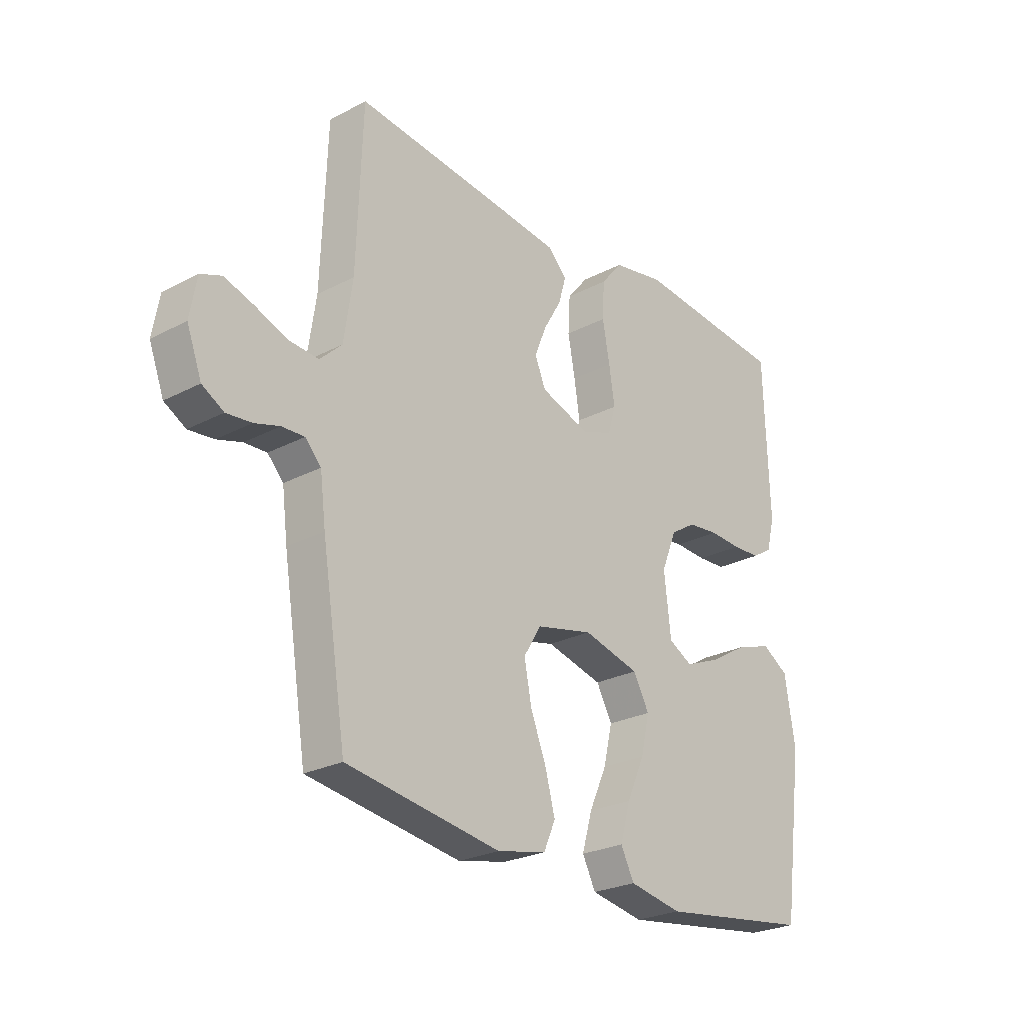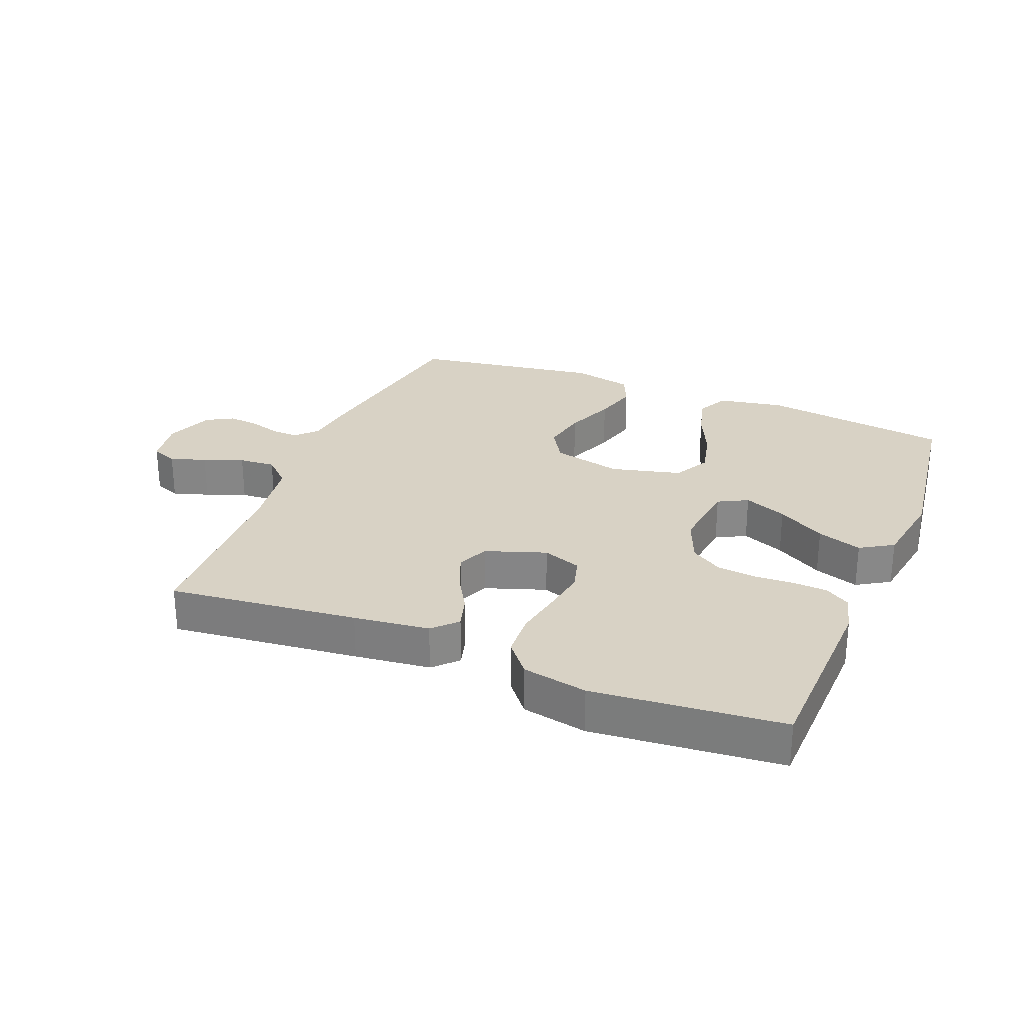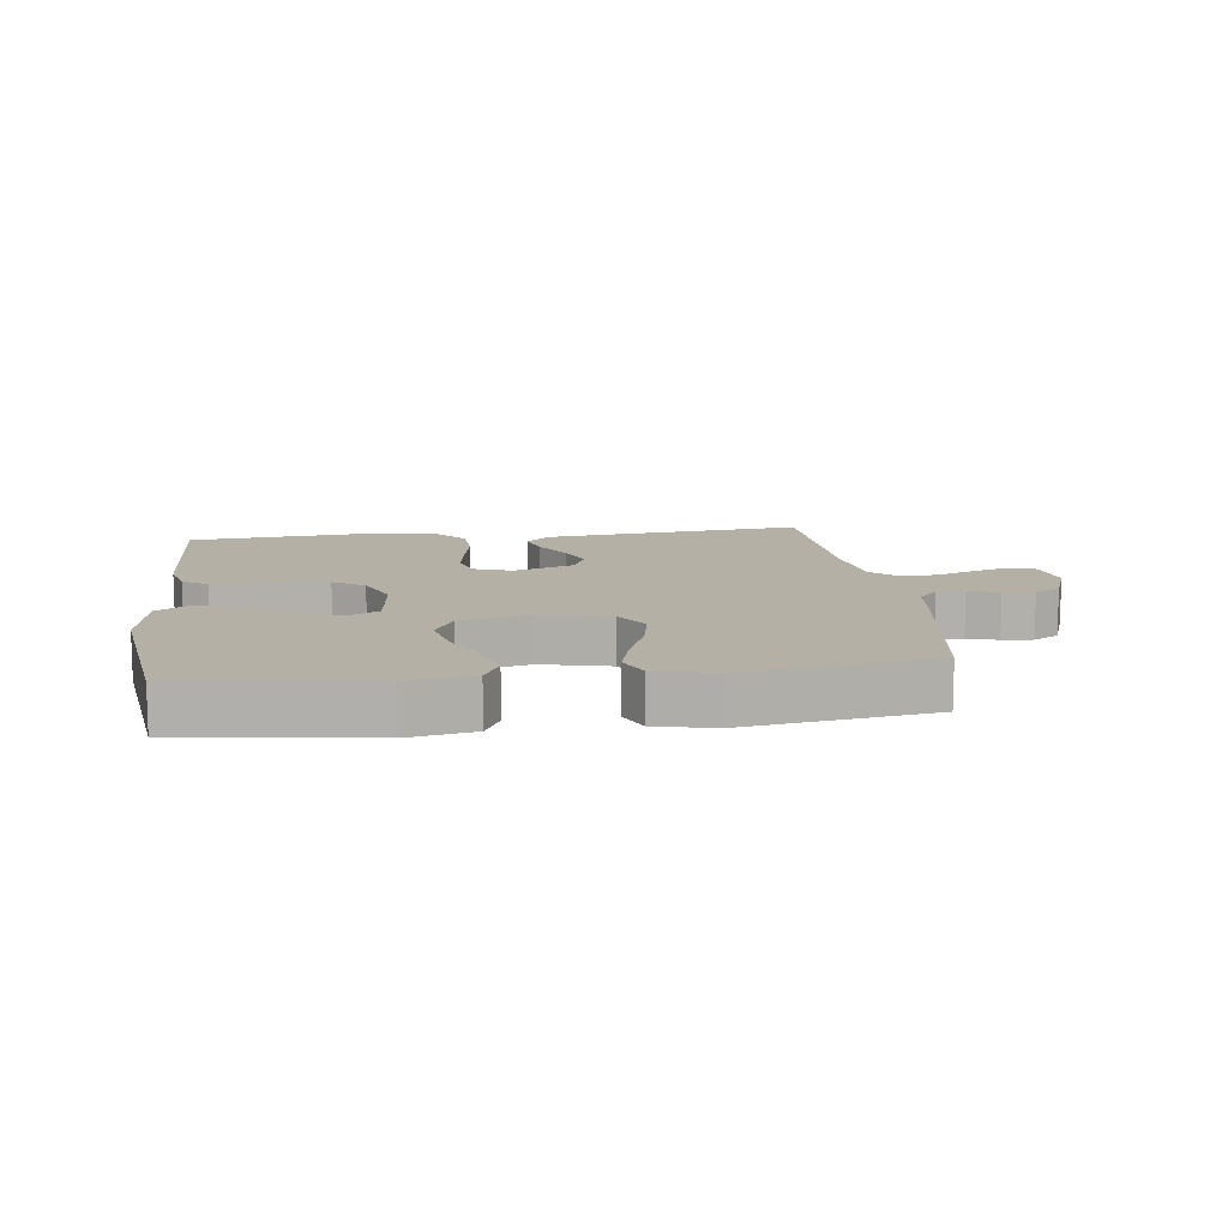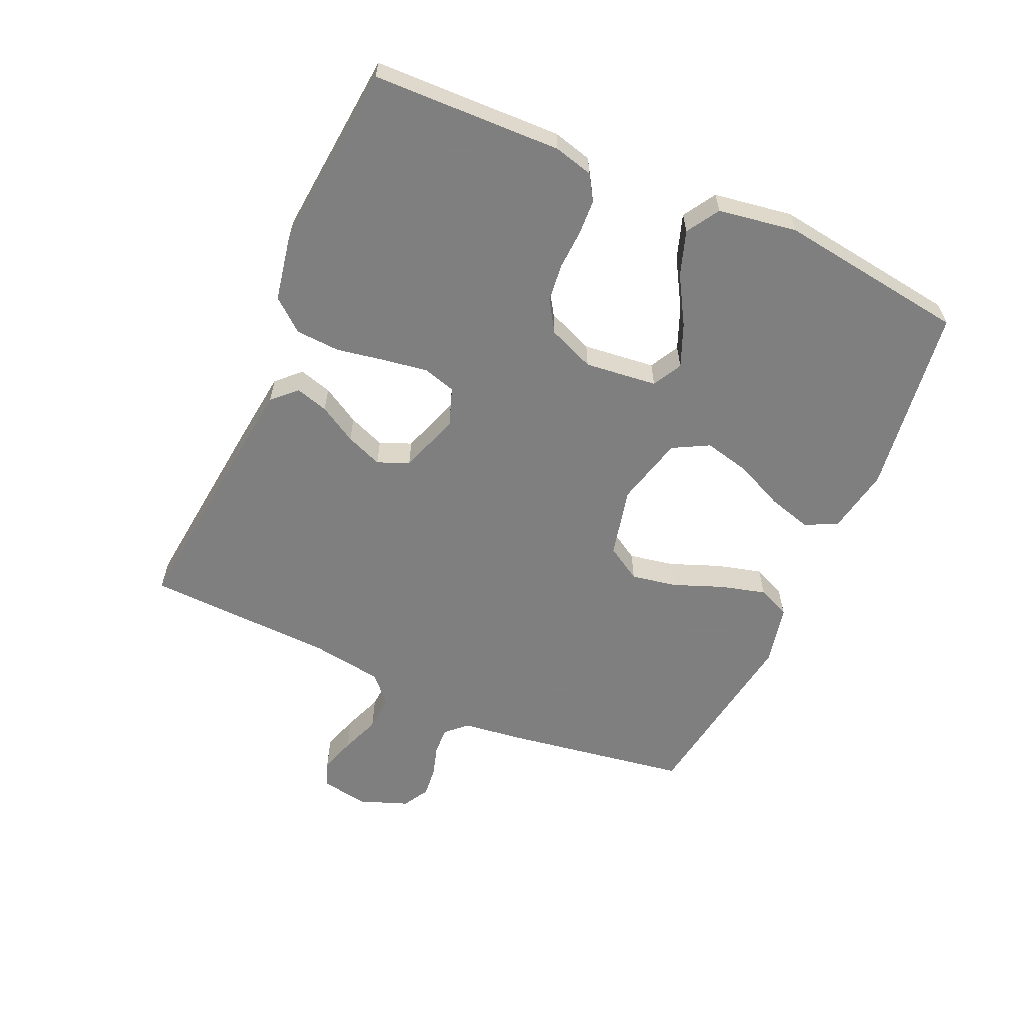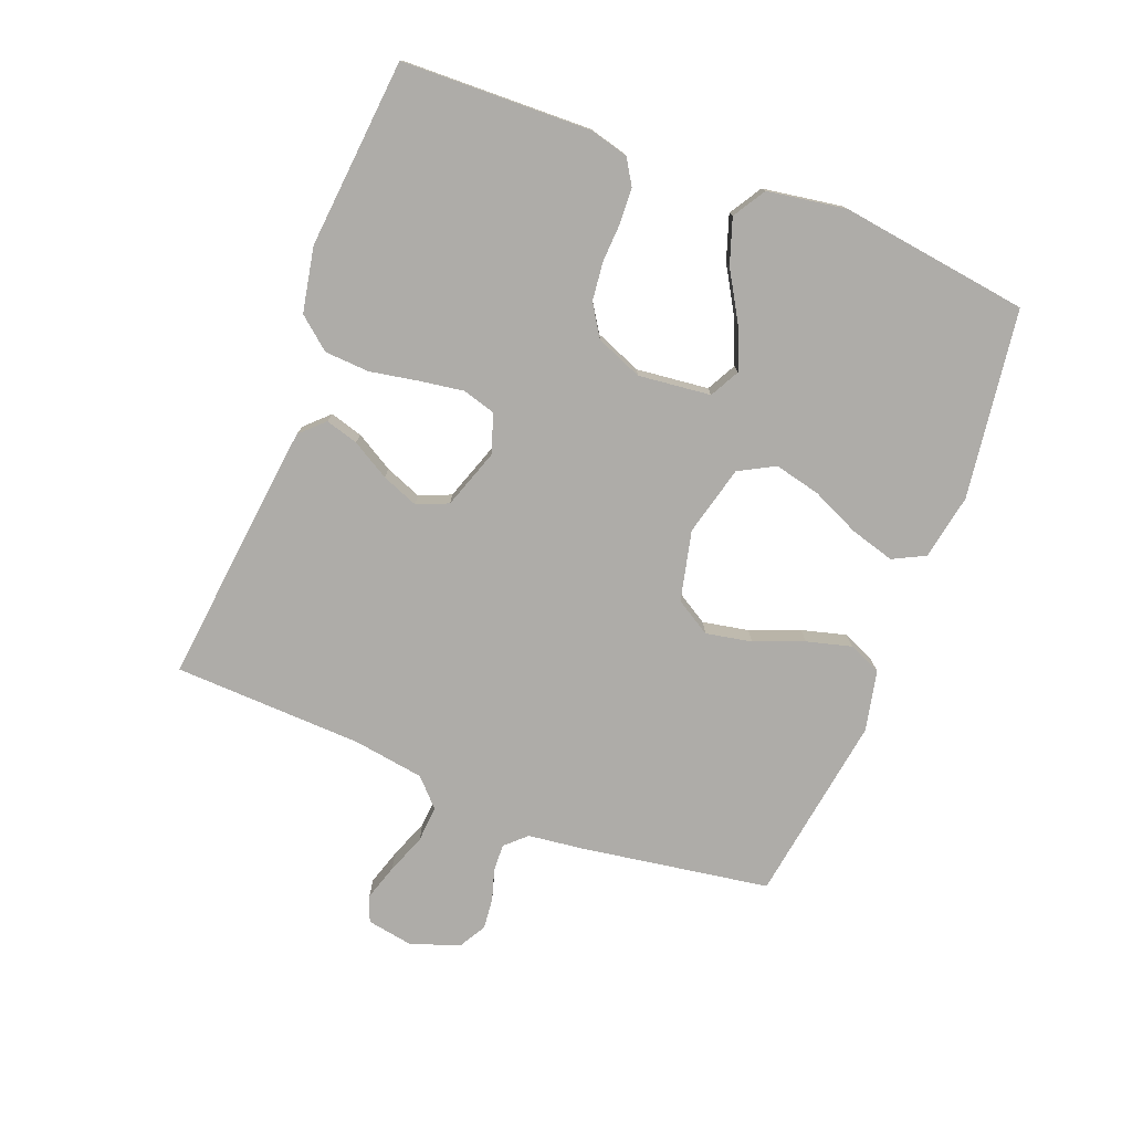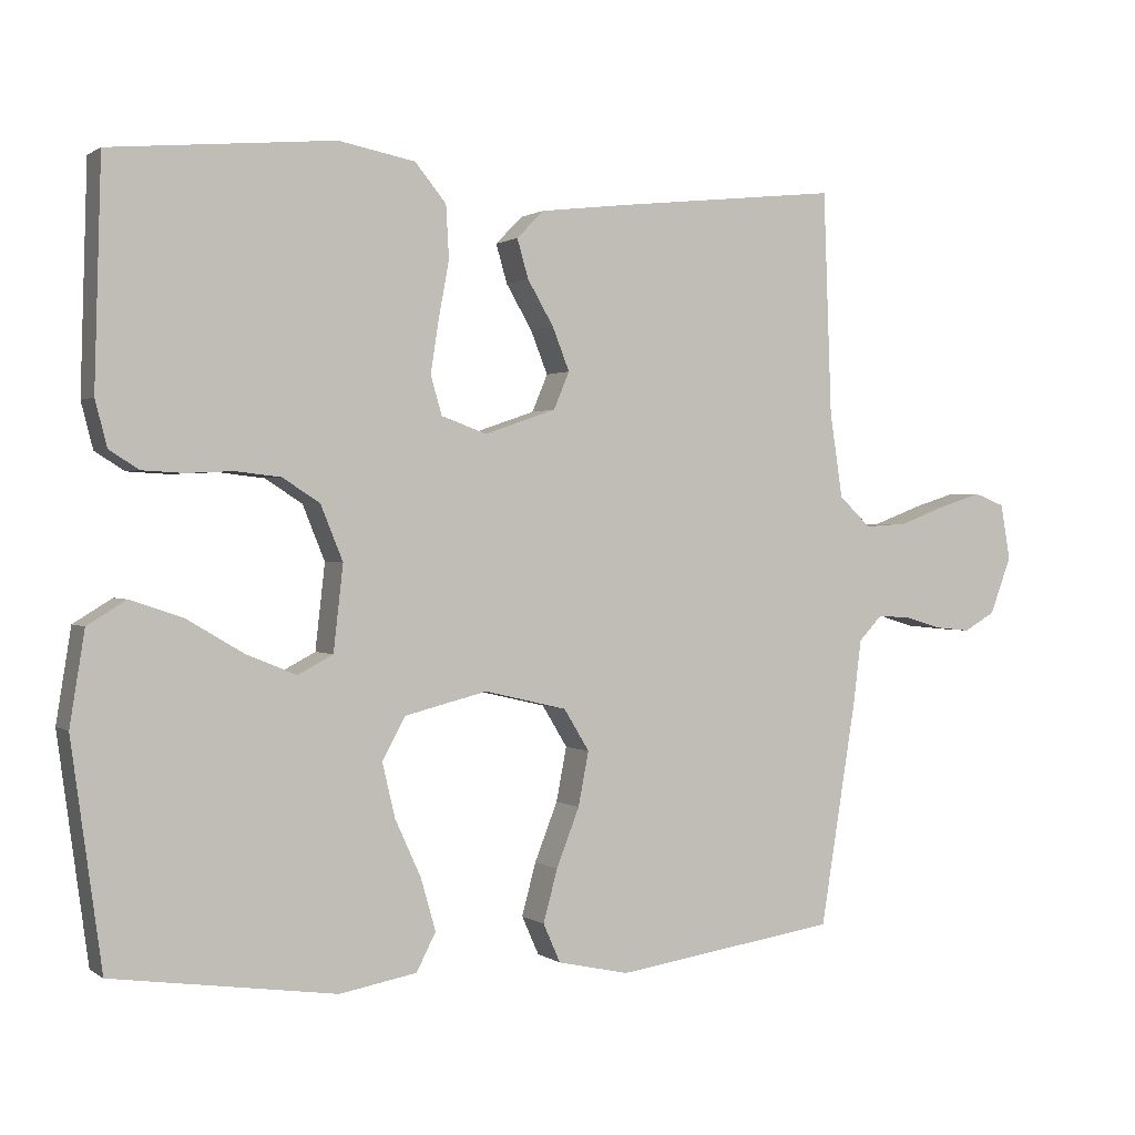
<metadata>
{"format":"obj","ext":"obj","renderer":"f3d","projection":"perspective","resolution":1024,"background":"white","views":[{"elev":-25.5,"azim":-49.9,"up":"+Z"},{"elev":27.7,"azim":22.0,"up":"+Y"},{"elev":11.7,"azim":172.7,"up":"+Y"},{"elev":-59.9,"azim":65.9,"up":"+Y"},{"elev":-76.8,"azim":68.7,"up":"+Y"},{"elev":0.9,"azim":155.5,"up":"+Z"}]}
</metadata>
<code>
v -0.5 0.07 -0.5
v -0.548 0.07 -0.2
v -0.559 0.07 -0.112
v -0.59 0.07 -0.079
v -0.634 0.07 -0.081
v -0.683 0.07 -0.096
v -0.732 0.07 -0.101
v -0.774 0.07 -0.077
v -0.803 0.07 0
v -0.79 0.07 0.075
v -0.749 0.07 0.091
v -0.692 0.07 0.073
v -0.629 0.07 0.049
v -0.571 0.07 0.045
v -0.528 0.07 0.086
v -0.511 0.07 0.2
v -0.5 0.07 0.5
v -0.2 0.07 0.468
v -0.08 0.07 0.454
v -0.044 0.07 0.417
v -0.059 0.07 0.365
v -0.094 0.07 0.305
v -0.117 0.07 0.247
v -0.096 0.07 0.197
v 0 0.07 0.164
v 0.061 0.07 0.186
v 0.076 0.07 0.238
v 0.065 0.07 0.309
v 0.051 0.07 0.385
v 0.055 0.07 0.456
v 0.097 0.07 0.507
v 0.2 0.07 0.527
v 0.5 0.07 0.5
v 0.509 0.07 0.2
v 0.493 0.07 0.138
v 0.453 0.07 0.113
v 0.398 0.07 0.11
v 0.335 0.07 0.113
v 0.274 0.07 0.106
v 0.224 0.07 0.074
v 0.194 0.07 0
v 0.207 0.07 -0.115
v 0.254 0.07 -0.14
v 0.322 0.07 -0.112
v 0.398 0.07 -0.067
v 0.469 0.07 -0.043
v 0.521 0.07 -0.075
v 0.541 0.07 -0.2
v 0.5 0.07 -0.5
v 0.2 0.07 -0.542
v 0.096 0.07 -0.523
v 0.07 0.07 -0.472
v 0.09 0.07 -0.402
v 0.125 0.07 -0.325
v 0.142 0.07 -0.252
v 0.111 0.07 -0.195
v 0 0.07 -0.167
v -0.111 0.07 -0.193
v -0.145 0.07 -0.249
v -0.131 0.07 -0.322
v -0.1 0.07 -0.401
v -0.081 0.07 -0.472
v -0.104 0.07 -0.524
v -0.2 0.07 -0.545
v -0.5 0 -0.5
v -0.548 0 -0.2
v -0.559 0 -0.112
v -0.59 0 -0.079
v -0.634 0 -0.081
v -0.683 0 -0.096
v -0.732 0 -0.101
v -0.774 0 -0.077
v -0.803 0 0
v -0.79 0 0.075
v -0.749 0 0.091
v -0.692 0 0.073
v -0.629 0 0.049
v -0.571 0 0.045
v -0.528 0 0.086
v -0.511 0 0.2
v -0.5 0 0.5
v -0.2 0 0.468
v -0.08 0 0.454
v -0.044 0 0.417
v -0.059 0 0.365
v -0.094 0 0.305
v -0.117 0 0.247
v -0.096 0 0.197
v 0 0 0.164
v 0.061 0 0.186
v 0.076 0 0.238
v 0.065 0 0.309
v 0.051 0 0.385
v 0.055 0 0.456
v 0.097 0 0.507
v 0.2 0 0.527
v 0.5 0 0.5
v 0.509 0 0.2
v 0.493 0 0.138
v 0.453 0 0.113
v 0.398 0 0.11
v 0.335 0 0.113
v 0.274 0 0.106
v 0.224 0 0.074
v 0.194 0 0
v 0.207 0 -0.115
v 0.254 0 -0.14
v 0.322 0 -0.112
v 0.398 0 -0.067
v 0.469 0 -0.043
v 0.521 0 -0.075
v 0.541 0 -0.2
v 0.5 0 -0.5
v 0.2 0 -0.542
v 0.096 0 -0.523
v 0.07 0 -0.472
v 0.09 0 -0.402
v 0.125 0 -0.325
v 0.142 0 -0.252
v 0.111 0 -0.195
v 0 0 -0.167
v -0.111 0 -0.193
v -0.145 0 -0.249
v -0.131 0 -0.322
v -0.1 0 -0.401
v -0.081 0 -0.472
v -0.104 0 -0.524
v -0.2 0 -0.545
f 1 2 3
f 64 1 3
f 63 64 3
f 62 63 3
f 61 62 3
f 60 61 3
f 59 60 3 4
f 58 59 4
f 57 58 4
f 52 53 54
f 51 52 54
f 50 51 54
f 49 50 54
f 48 49 54
f 47 48 54
f 46 47 54
f 45 46 54
f 44 45 54
f 43 44 54 55
f 42 43 55 56
f 36 37 38
f 35 36 38
f 34 35 38
f 33 34 38
f 32 33 38
f 31 32 38
f 30 31 38
f 29 30 38
f 28 29 38
f 27 28 38 39
f 26 27 39 40
f 20 21 22
f 19 20 22
f 18 19 22
f 17 18 22
f 16 17 22
f 15 16 22 23
f 14 15 23 24
f 11 12 13
f 10 11 13
f 9 10 13
f 8 9 13
f 7 8 13
f 6 7 13
f 5 6 13
f 4 5 13 14
f 14 24 25
f 4 14 25
f 57 4 25
f 57 25 26
f 56 57 26
f 42 56 26
f 41 42 26
f 26 40 41
f 67 66 65
f 67 65 128
f 67 128 127
f 67 127 126
f 67 126 125
f 67 125 124
f 68 67 124 123
f 68 123 122
f 68 122 121
f 118 117 116
f 118 116 115
f 118 115 114
f 118 114 113
f 118 113 112
f 118 112 111
f 118 111 110
f 118 110 109
f 118 109 108
f 119 118 108 107
f 120 119 107 106
f 102 101 100
f 102 100 99
f 102 99 98
f 102 98 97
f 102 97 96
f 102 96 95
f 102 95 94
f 102 94 93
f 102 93 92
f 103 102 92 91
f 104 103 91 90
f 86 85 84
f 86 84 83
f 86 83 82
f 86 82 81
f 86 81 80
f 87 86 80 79
f 88 87 79 78
f 77 76 75
f 77 75 74
f 77 74 73
f 77 73 72
f 77 72 71
f 77 71 70
f 77 70 69
f 78 77 69 68
f 89 88 78
f 89 78 68
f 89 68 121
f 90 89 121
f 90 121 120
f 90 120 106
f 90 106 105
f 105 104 90
f 1 65 66 2
f 2 66 67 3
f 3 67 68 4
f 4 68 69 5
f 5 69 70 6
f 6 70 71 7
f 7 71 72 8
f 8 72 73 9
f 9 73 74 10
f 10 74 75 11
f 11 75 76 12
f 12 76 77 13
f 13 77 78 14
f 14 78 79 15
f 15 79 80 16
f 16 80 81 17
f 17 81 82 18
f 18 82 83 19
f 19 83 84 20
f 20 84 85 21
f 21 85 86 22
f 22 86 87 23
f 23 87 88 24
f 24 88 89 25
f 25 89 90 26
f 26 90 91 27
f 27 91 92 28
f 28 92 93 29
f 29 93 94 30
f 30 94 95 31
f 31 95 96 32
f 32 96 97 33
f 33 97 98 34
f 34 98 99 35
f 35 99 100 36
f 36 100 101 37
f 37 101 102 38
f 38 102 103 39
f 39 103 104 40
f 40 104 105 41
f 41 105 106 42
f 42 106 107 43
f 43 107 108 44
f 44 108 109 45
f 45 109 110 46
f 46 110 111 47
f 47 111 112 48
f 48 112 113 49
f 49 113 114 50
f 50 114 115 51
f 51 115 116 52
f 52 116 117 53
f 53 117 118 54
f 54 118 119 55
f 55 119 120 56
f 56 120 121 57
f 57 121 122 58
f 58 122 123 59
f 59 123 124 60
f 60 124 125 61
f 61 125 126 62
f 62 126 127 63
f 63 127 128 64
f 64 128 65 1

</code>
